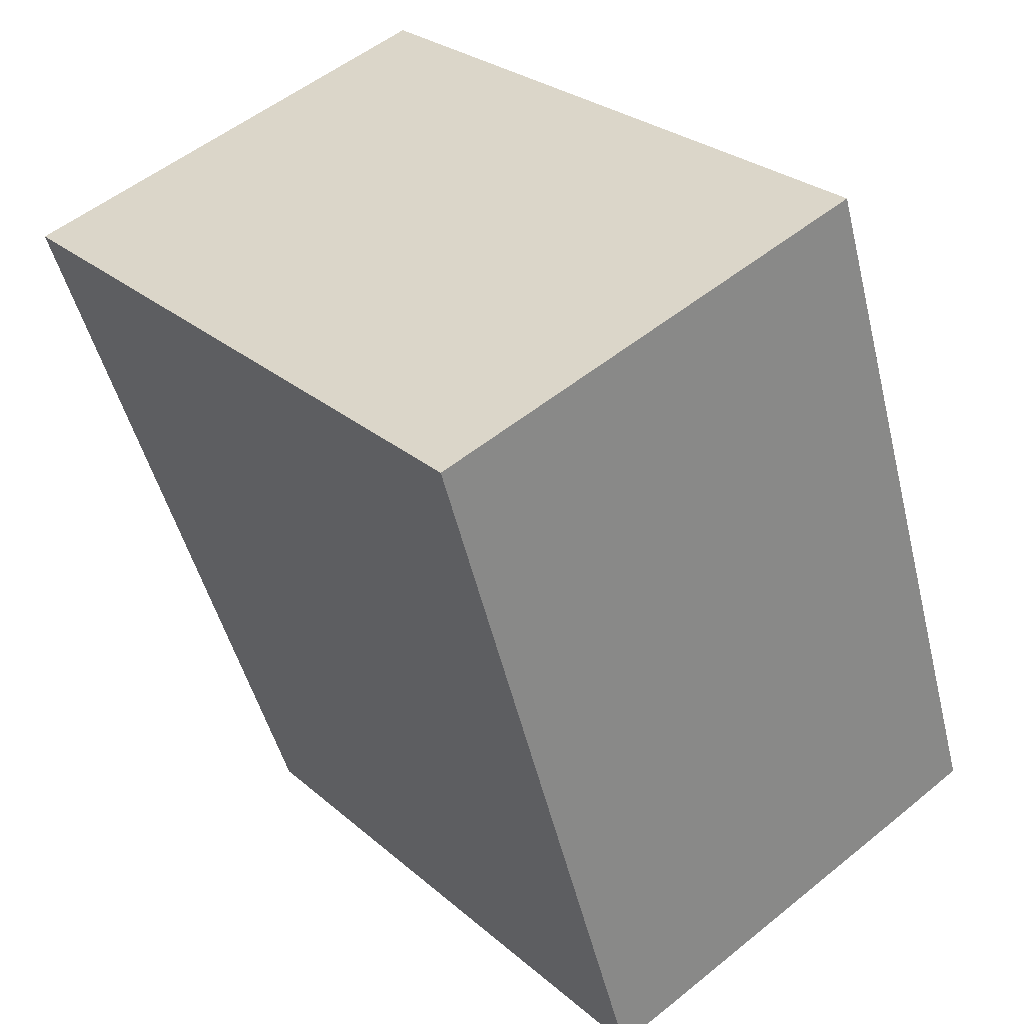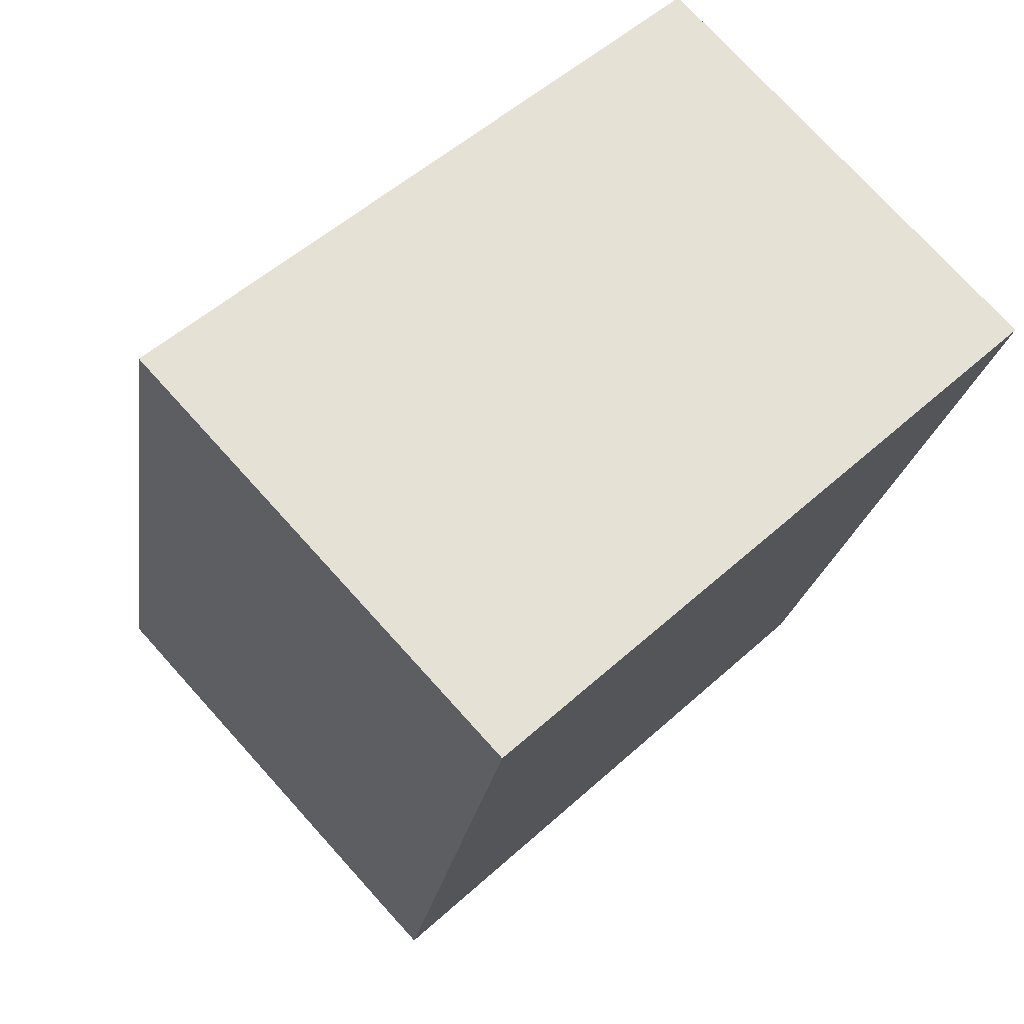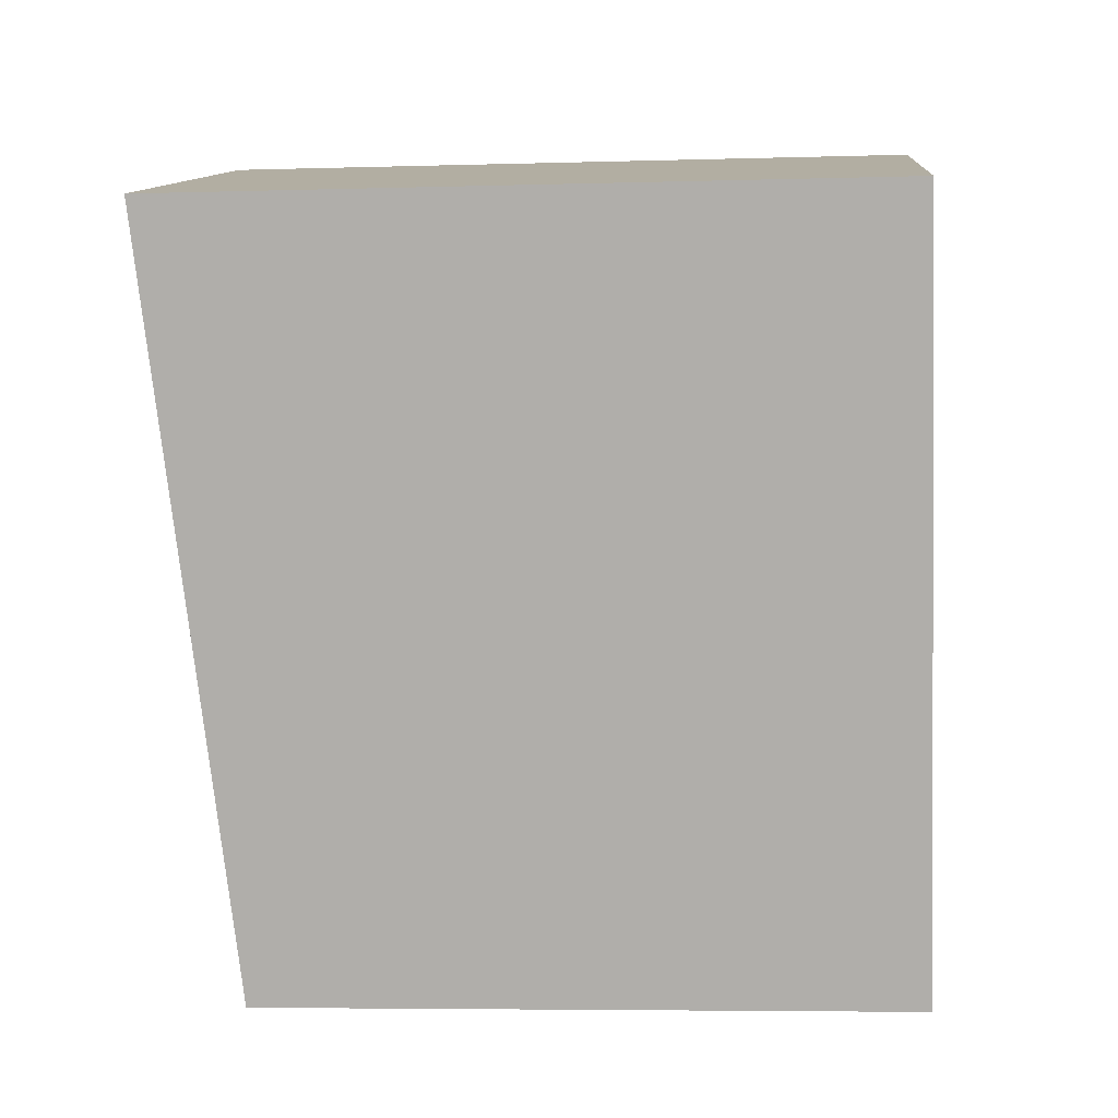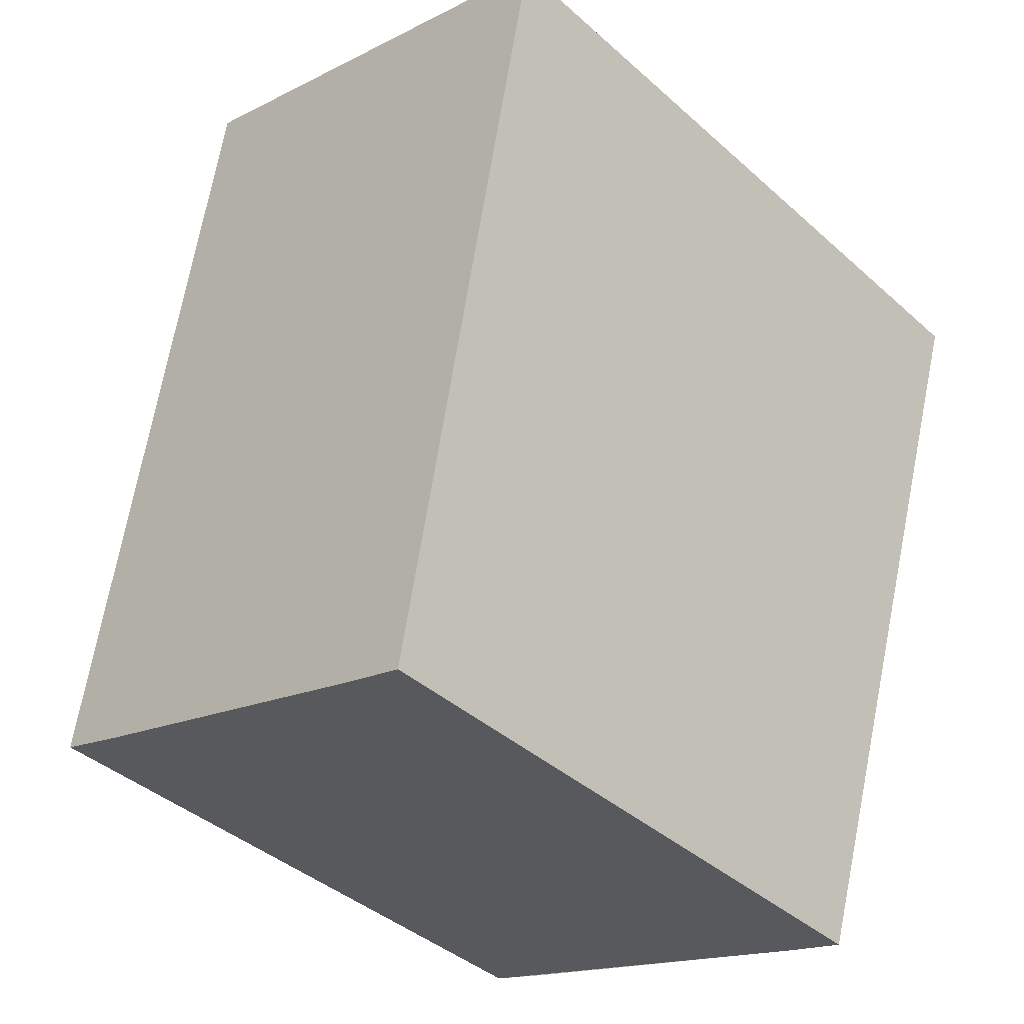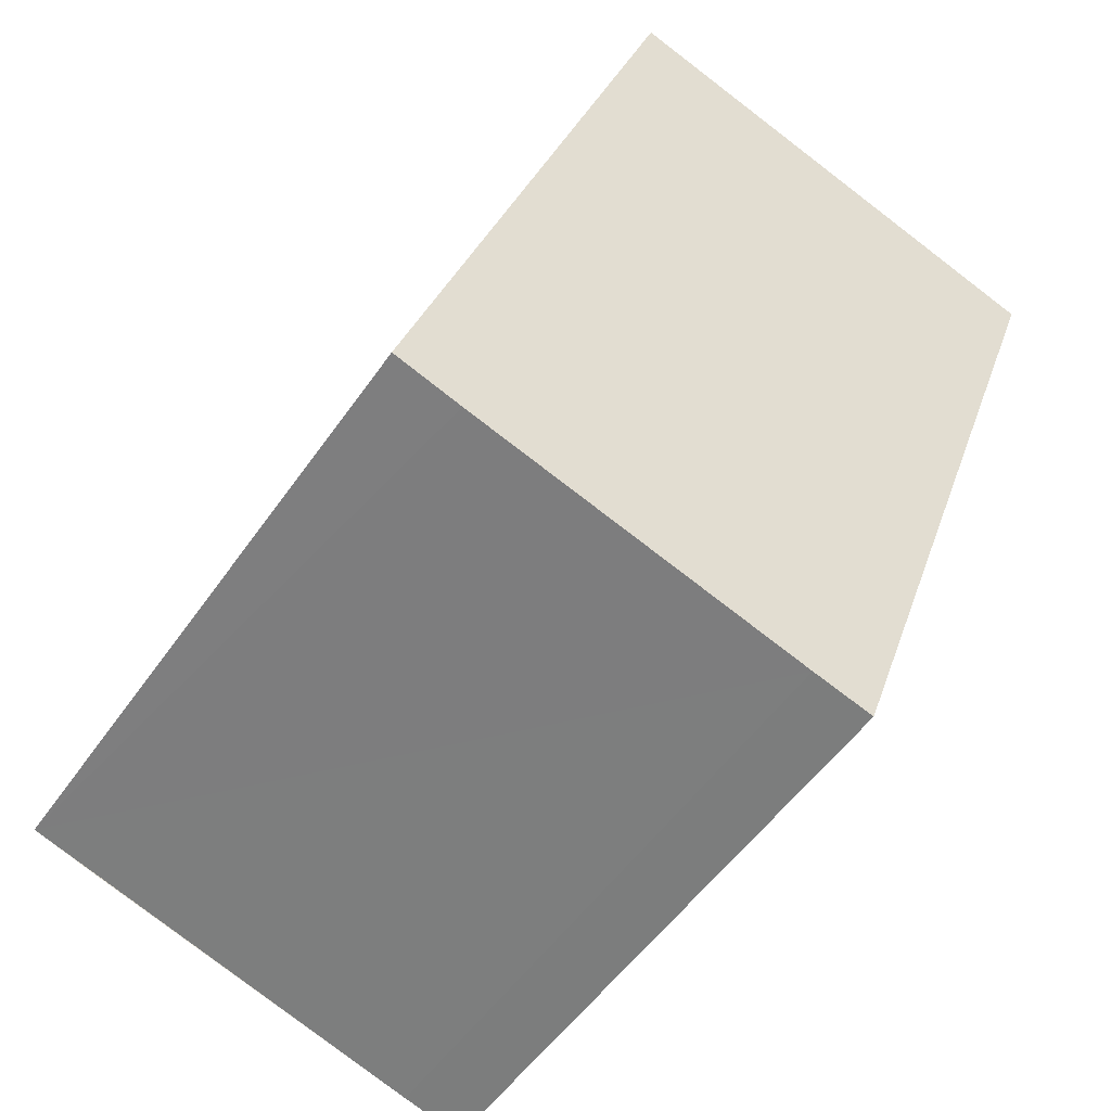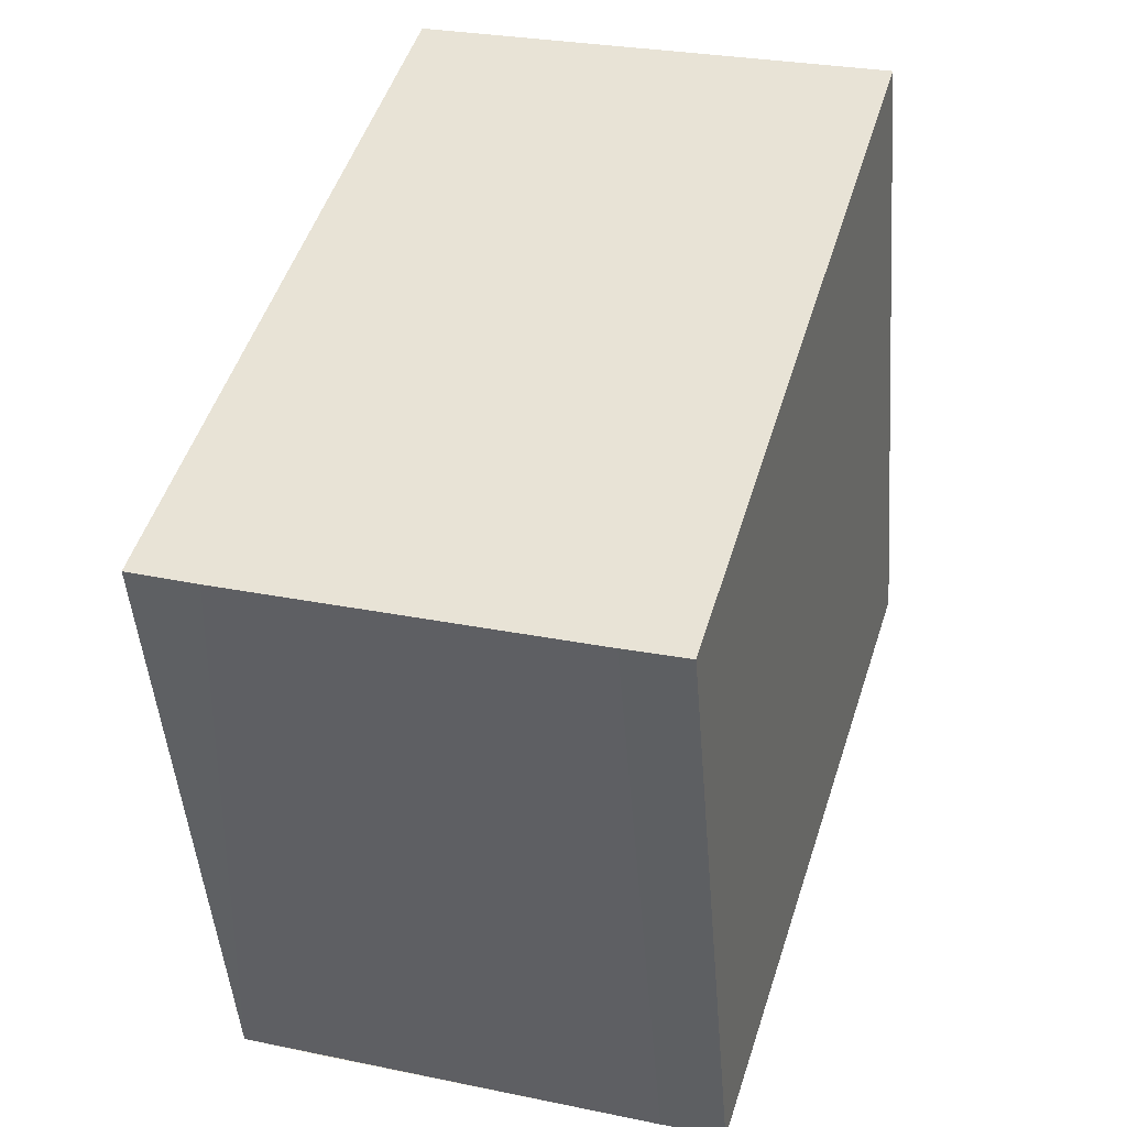
<metadata>
{"format":"obj","ext":"obj","renderer":"f3d","projection":"perspective","resolution":1024,"background":"white","views":[{"elev":27.3,"azim":-37.6,"up":"+Z"},{"elev":51.9,"azim":-134.5,"up":"+Z"},{"elev":-5.9,"azim":-84.9,"up":"+Z"},{"elev":-40.7,"azim":-137.2,"up":"+Z"},{"elev":-52.5,"azim":146.2,"up":"+Z"},{"elev":-47.7,"azim":-175.5,"up":"+Z"}]}
</metadata>
<code>
v  0 9.751 5.971e-16
v  3.898 8.77 -9.734
v  3.051 8.771 -9.975
v  8.649 8.768 -8.301
v  9.593 8.77 -8
v  6.402 9.751 1.947
v  9.593 4.899e-16 -8
v  3.898 5.96e-16 -9.734
v  8.649 5.083e-16 -8.301
v  3.051 6.108e-16 -9.975
v  0 0 0
v  6.402 -1.192e-16 1.947
g defaultobject
f 1 2 3
f 2 1 4
f 4 1 5
f 5 1 6
f 7 4 5
f 4 7 2
f 2 7 8
f 8 7 9
f 2 10 3
f 10 2 8
f 3 11 1
f 11 3 10
f 11 6 1
f 6 11 12
f 12 5 6
f 5 12 7
f 10 12 11
f 12 10 8
f 12 8 9
f 12 9 7

</code>
